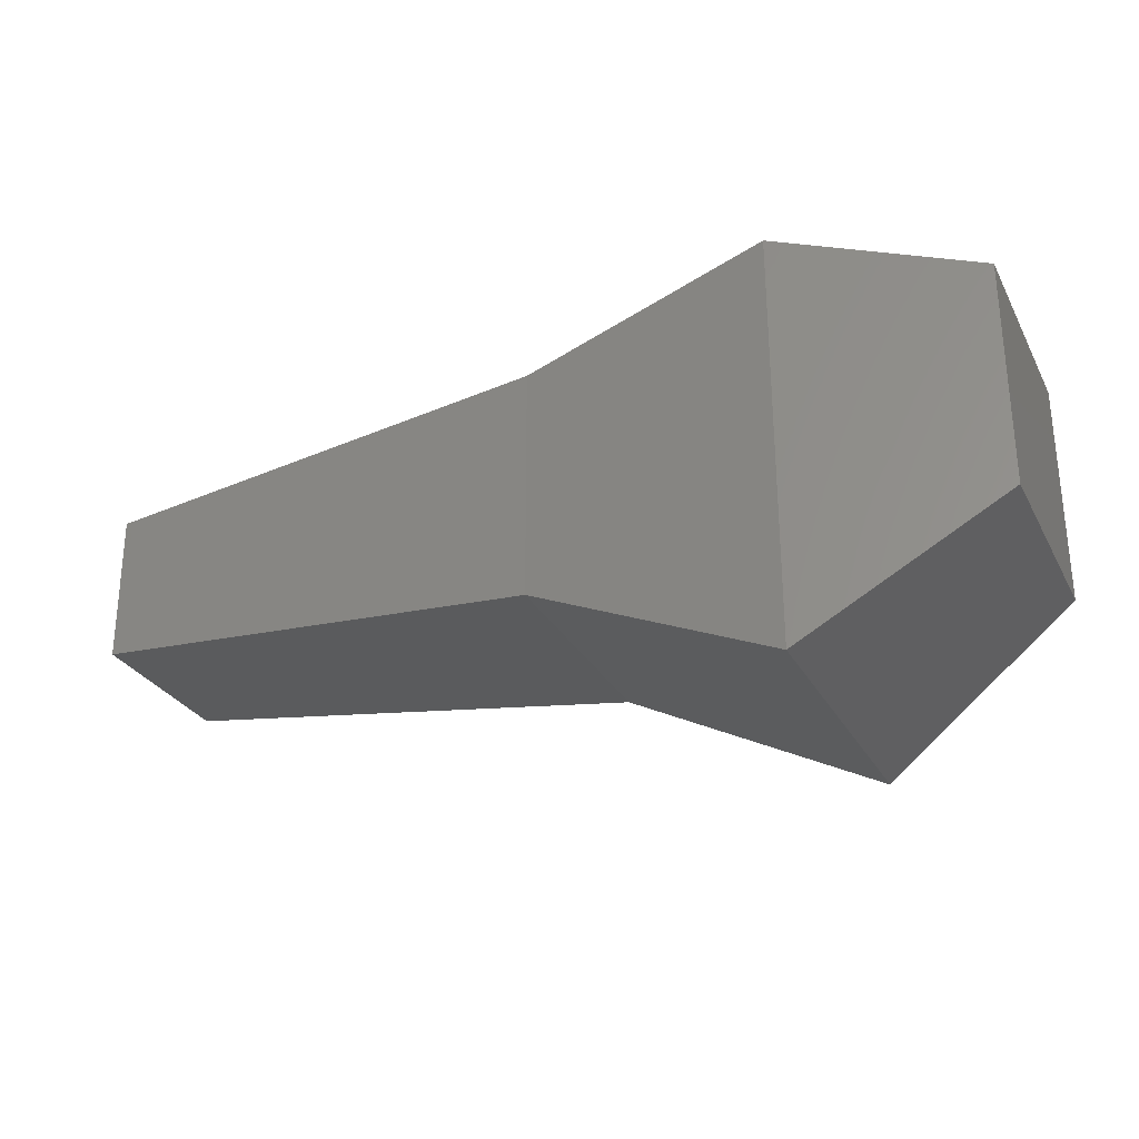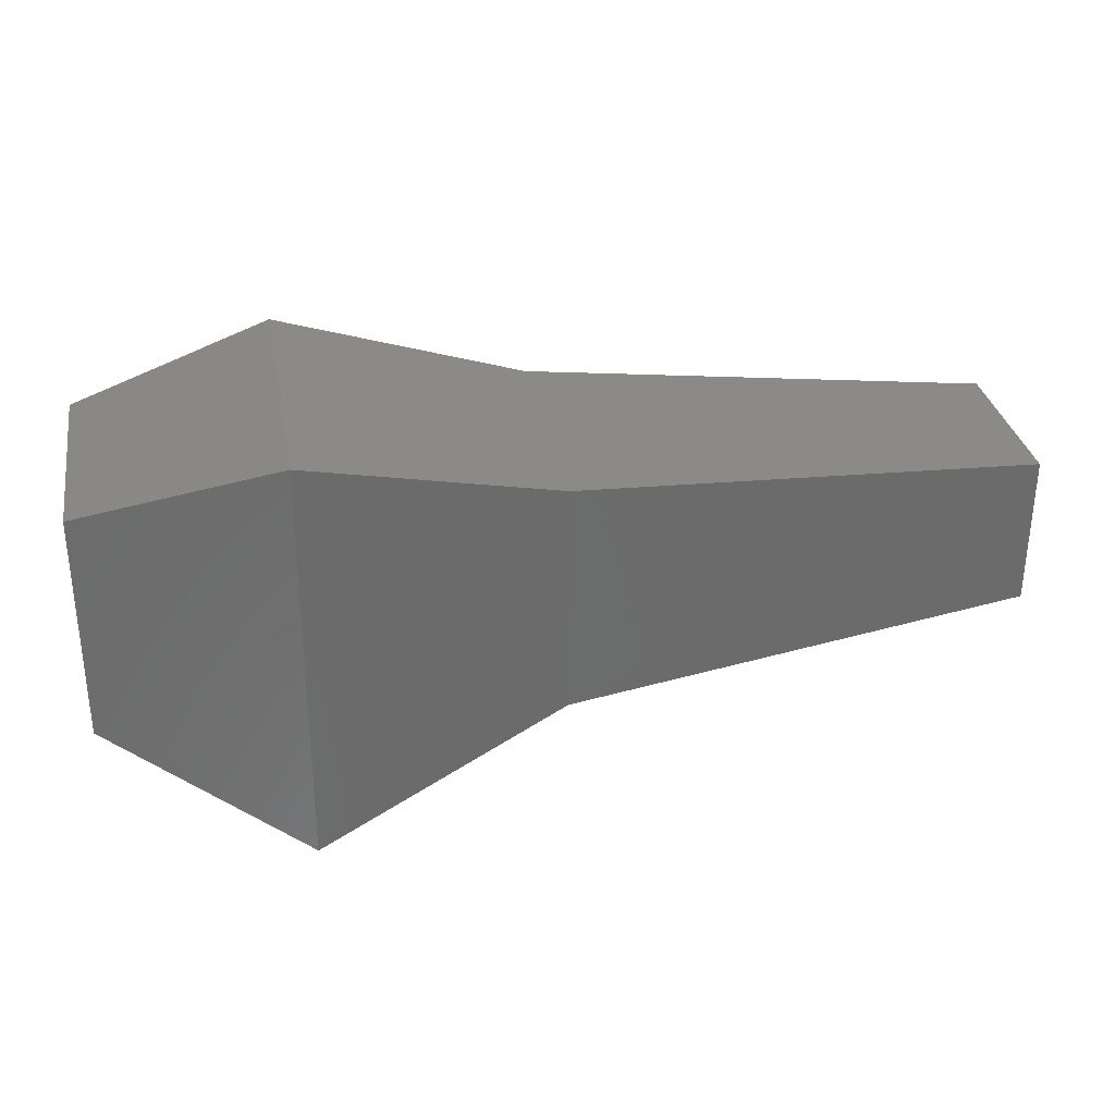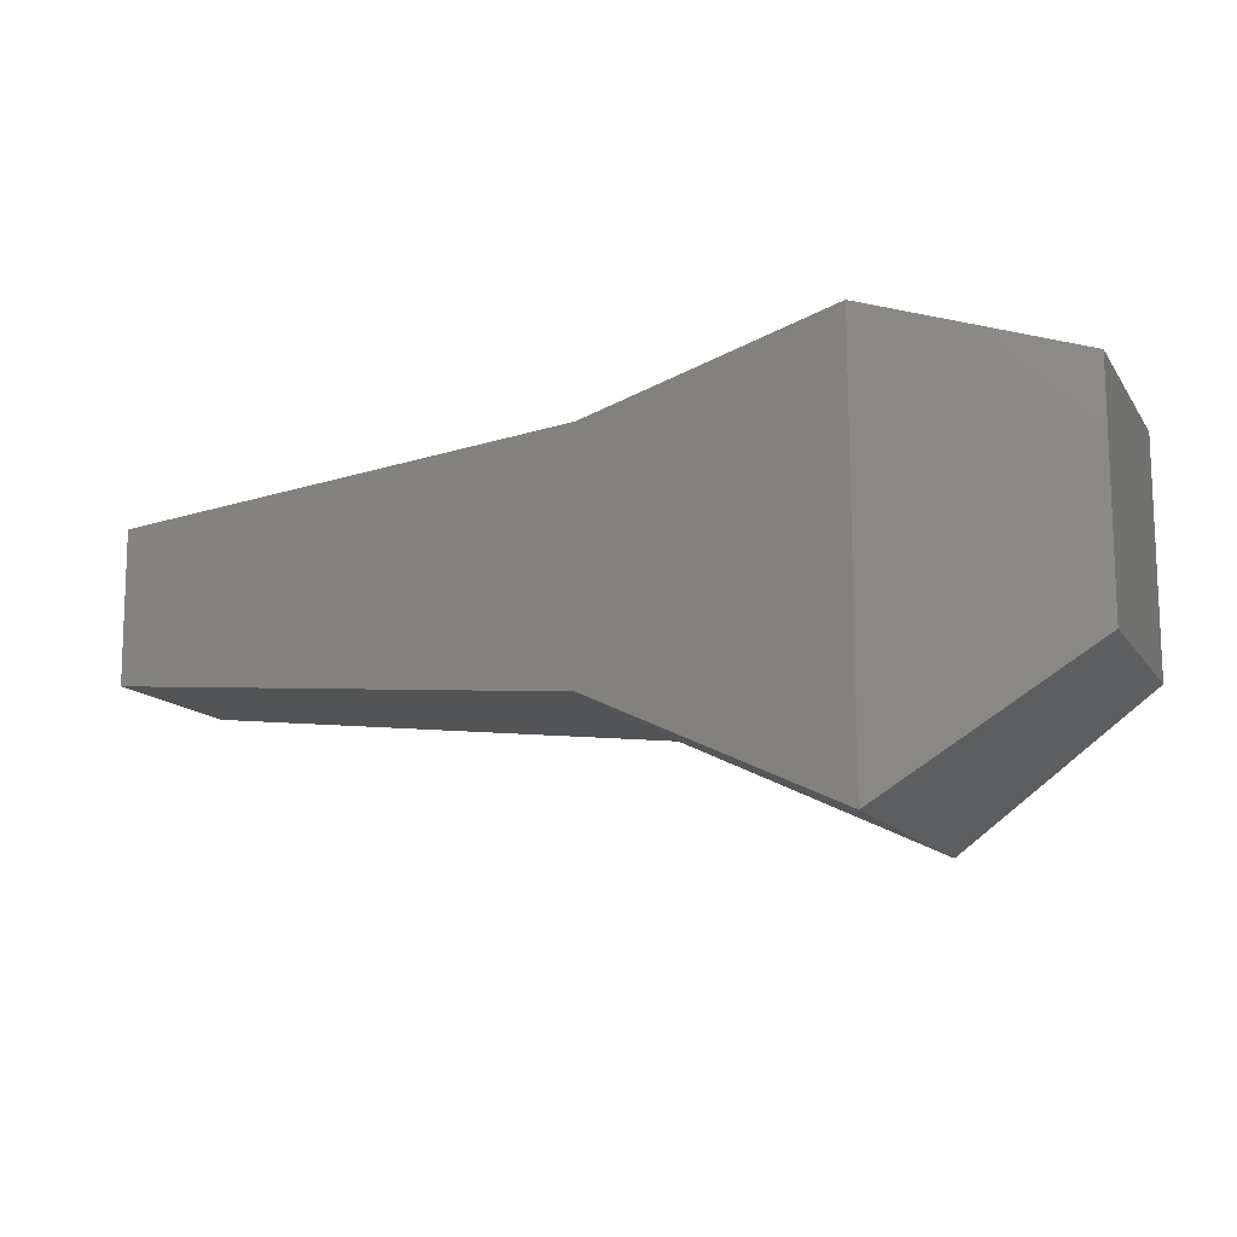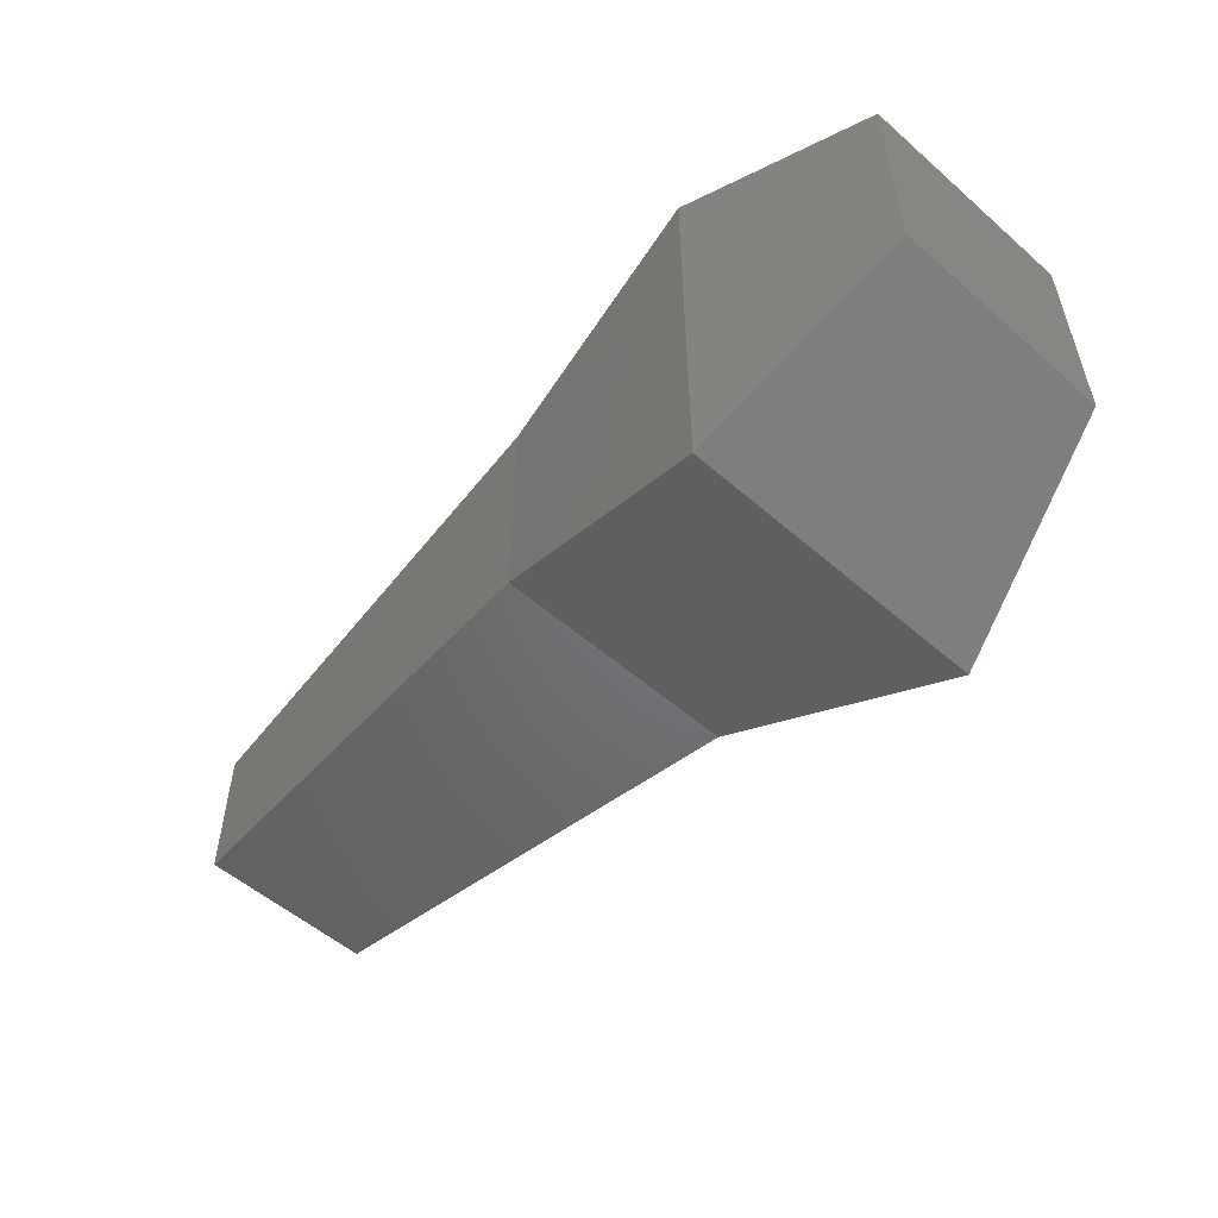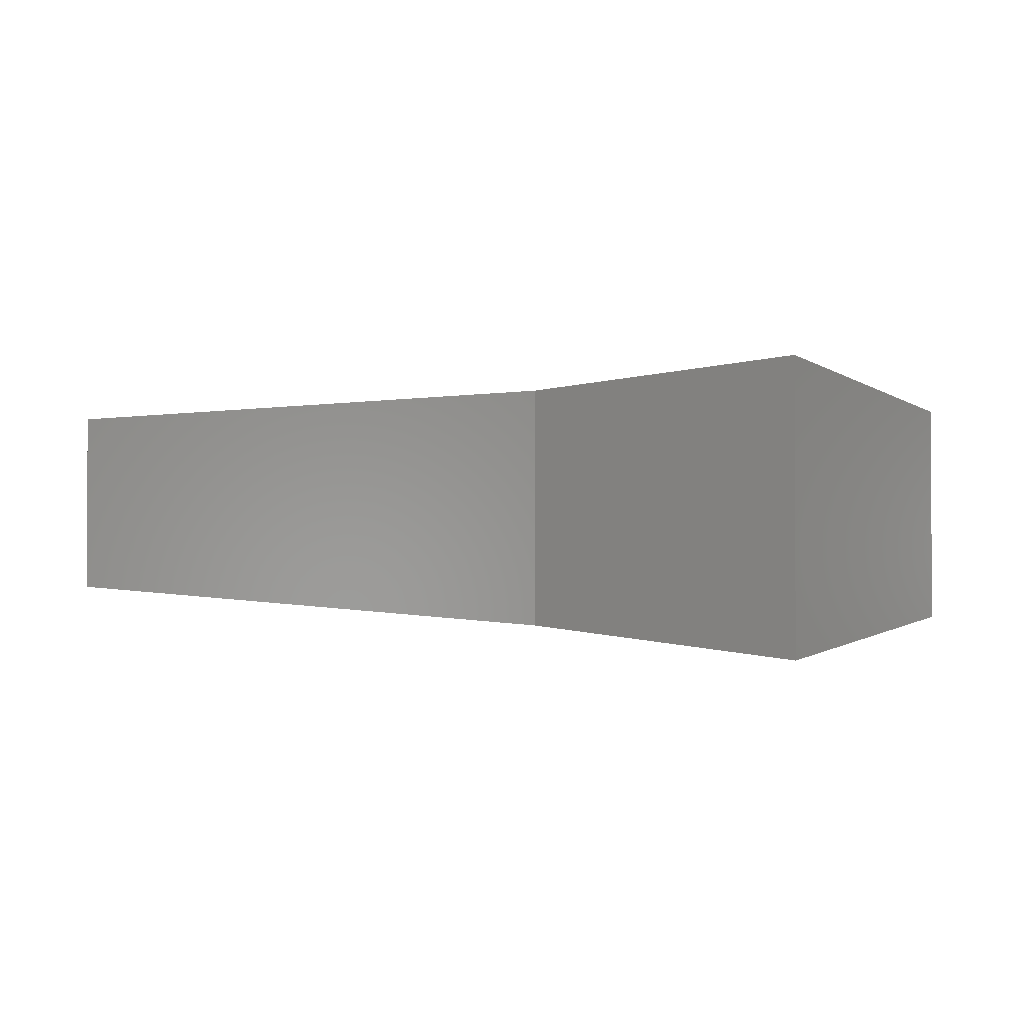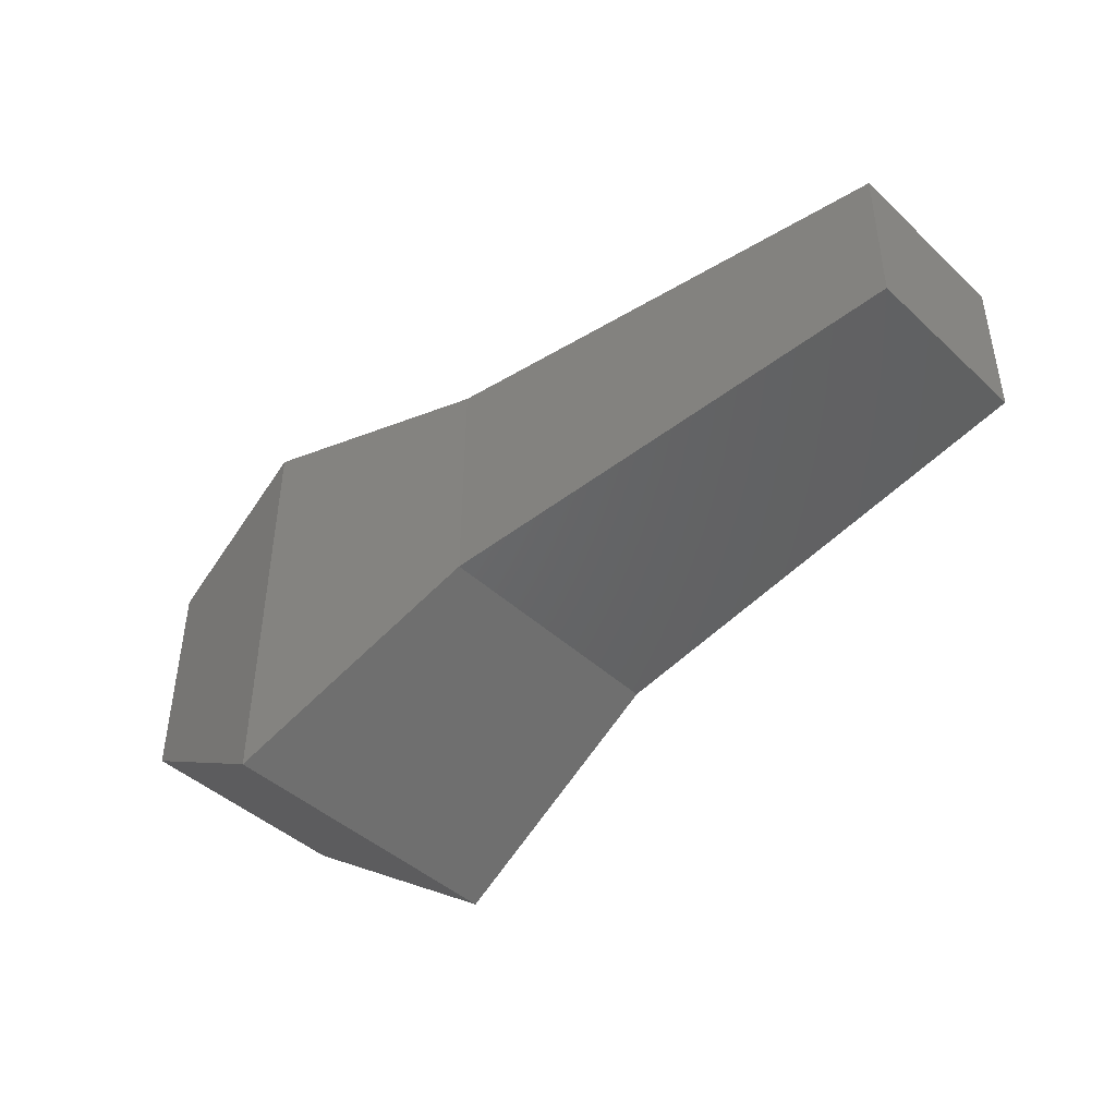
<metadata>
{"format":"stl","ext":"stl","renderer":"f3d","projection":"perspective","resolution":1024,"background":"white","views":[{"elev":-28.5,"azim":-156.6,"up":"+Z"},{"elev":31.3,"azim":-10.1,"up":"+Z"},{"elev":-13.4,"azim":-158.3,"up":"+Z"},{"elev":-54.0,"azim":-132.8,"up":"+Z"},{"elev":-1.6,"azim":171.8,"up":"+Y"},{"elev":-44.5,"azim":43.1,"up":"+Z"}]}
</metadata>
<code>
# stl→obj: 16 verts, 28 faces
v 6.528 3.789 25.49
v 6.528 3.243 25.49
v 5.074 3.889 25.35
v 5.074 3.115 25.35
v 4.299 3.979 24.98
v 4.299 3.013 24.98
v 3.687 3.84 25.41
v 3.687 3.136 25.41
v 3.687 3.136 26.11
v 3.687 3.84 26.11
v 4.301 3.979 26.28
v 4.301 3.013 26.28
v 5.076 3.889 26.08
v 5.076 3.115 26.08
v 6.531 3.789 25.96
v 6.531 3.243 25.96
f 1 2 3
f 2 3 4
f 3 4 5
f 4 5 6
f 5 6 7
f 6 7 8
f 7 8 9
f 10 9 11
f 9 11 12
f 11 12 13
f 12 13 14
f 13 14 15
f 14 15 16
f 7 10 5
f 10 5 11
f 5 11 3
f 11 3 13
f 3 13 1
f 13 1 15
f 2 16 4
f 16 4 14
f 4 14 6
f 14 6 12
f 6 12 8
f 12 8 9
f 1 2 15
f 2 15 16
f 9 7 10

</code>
